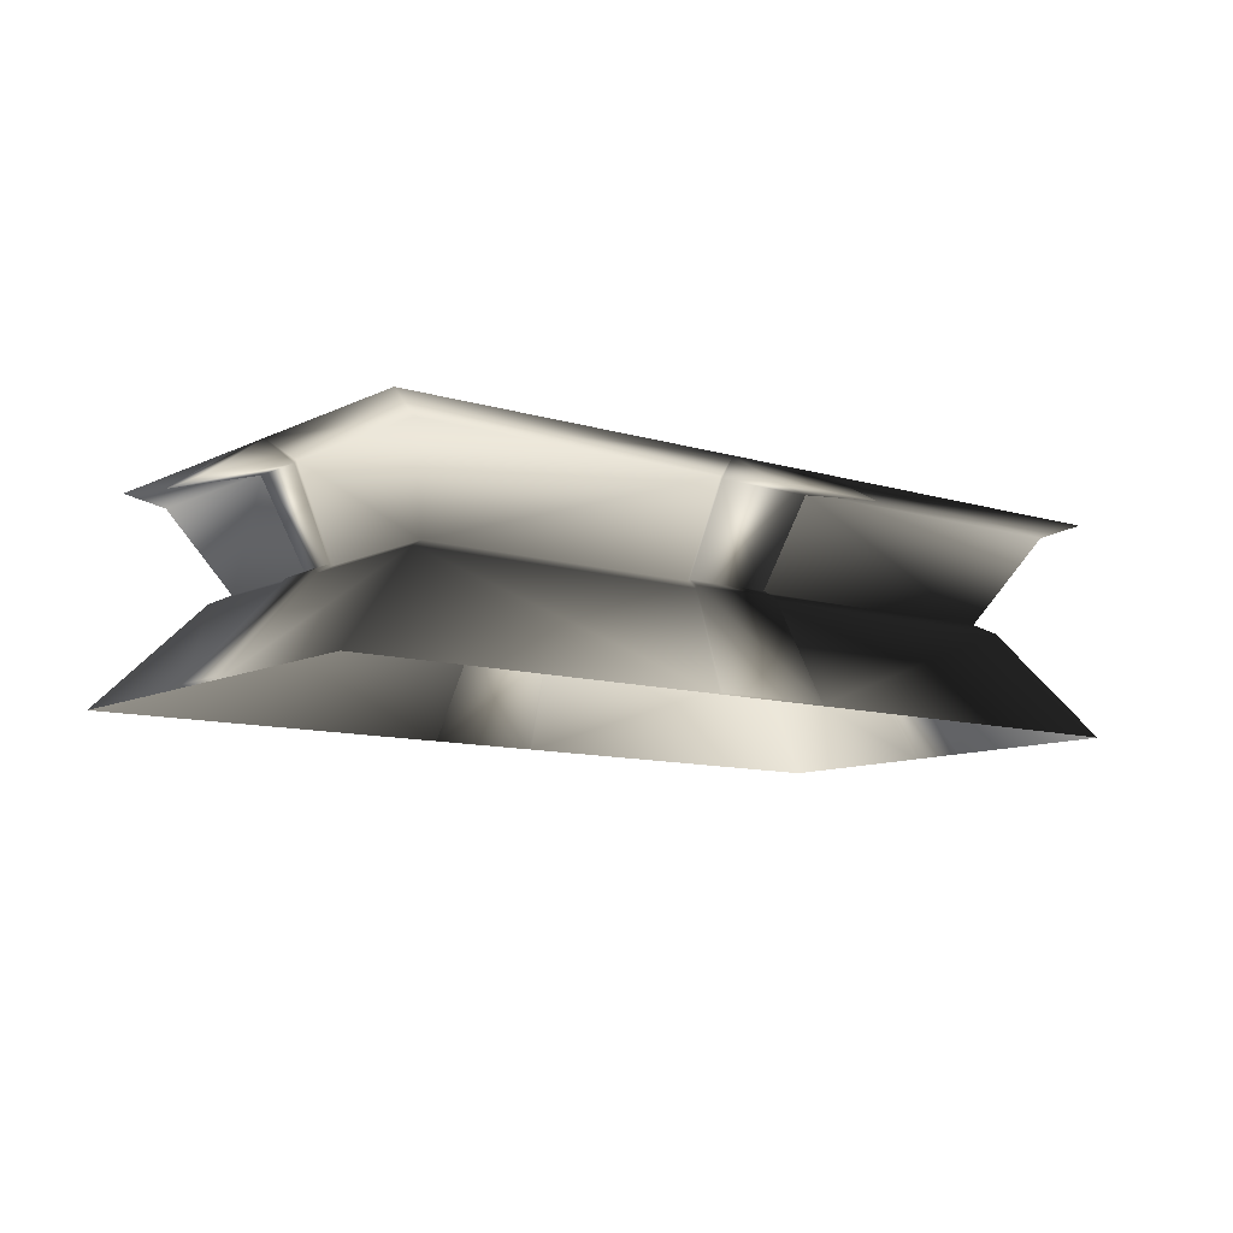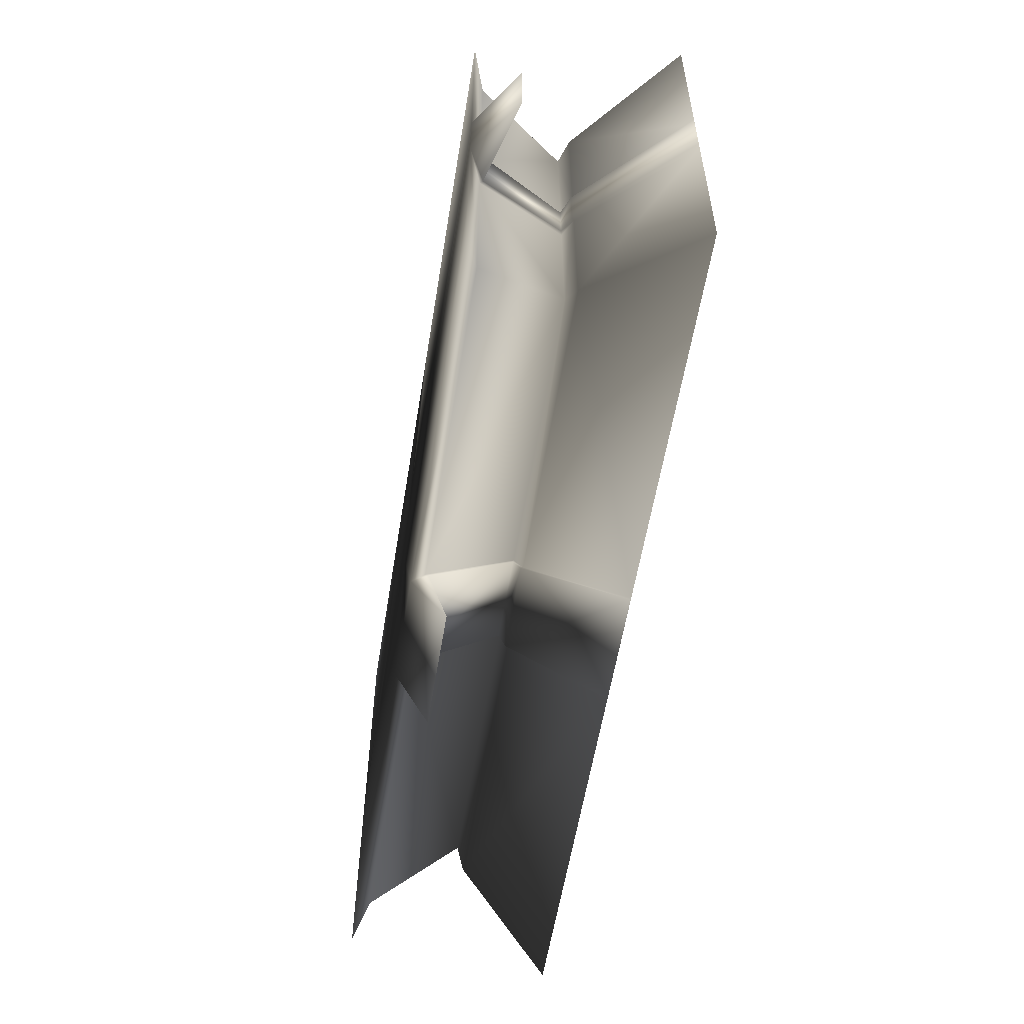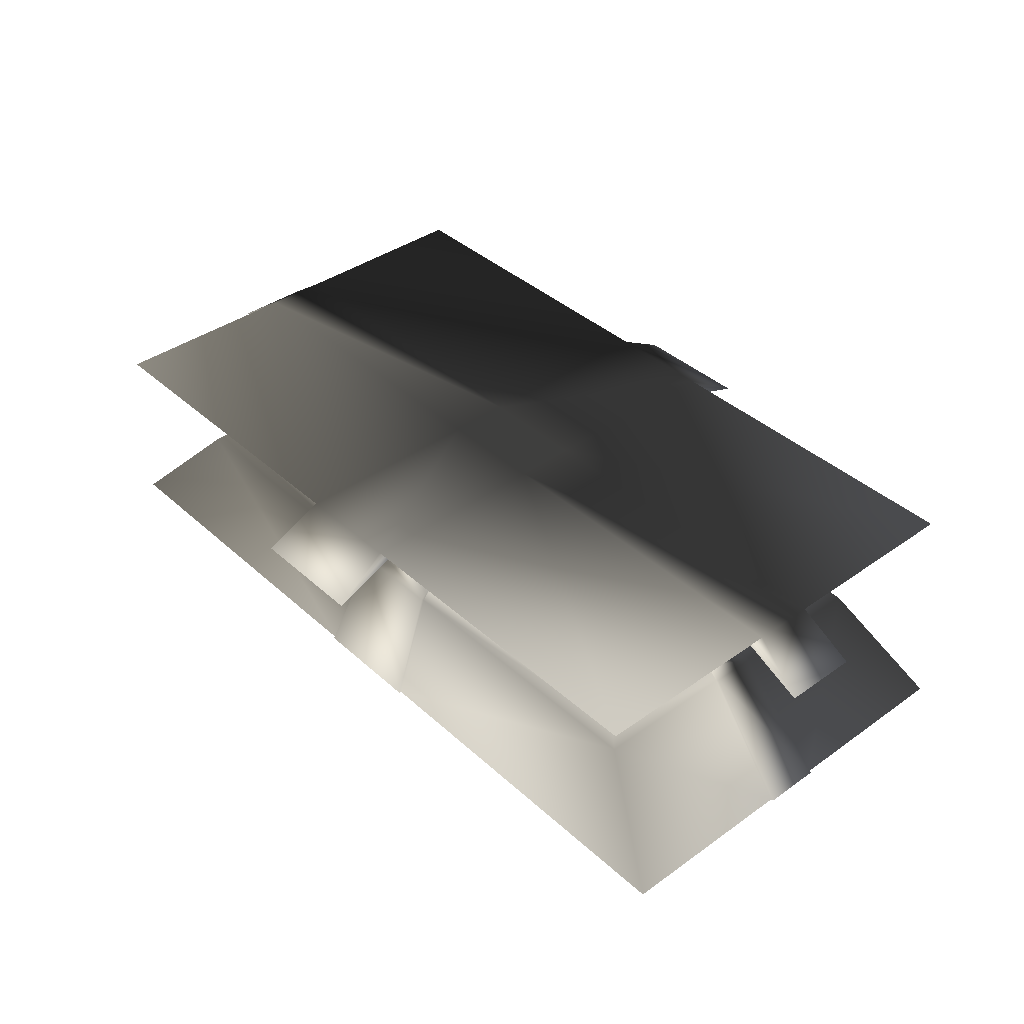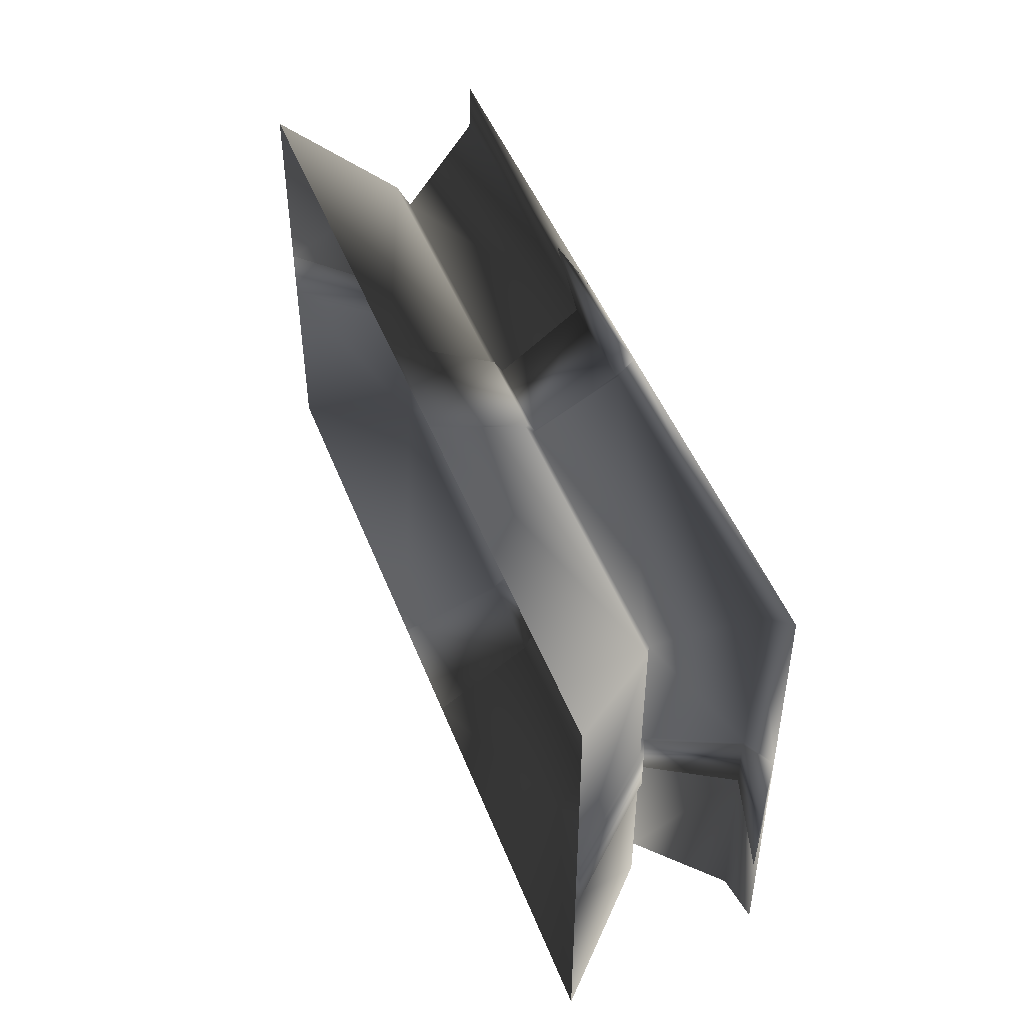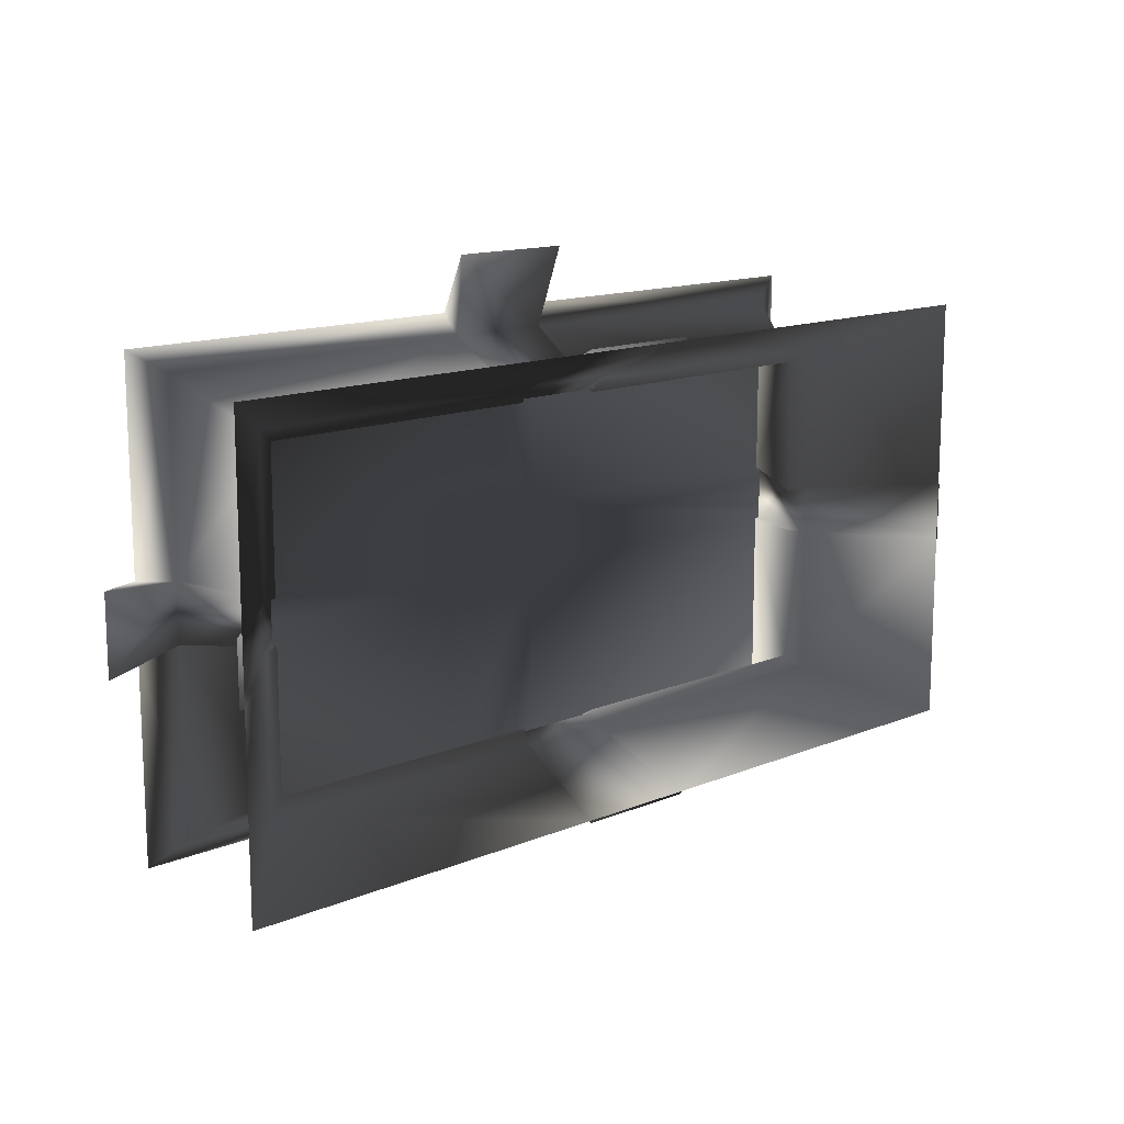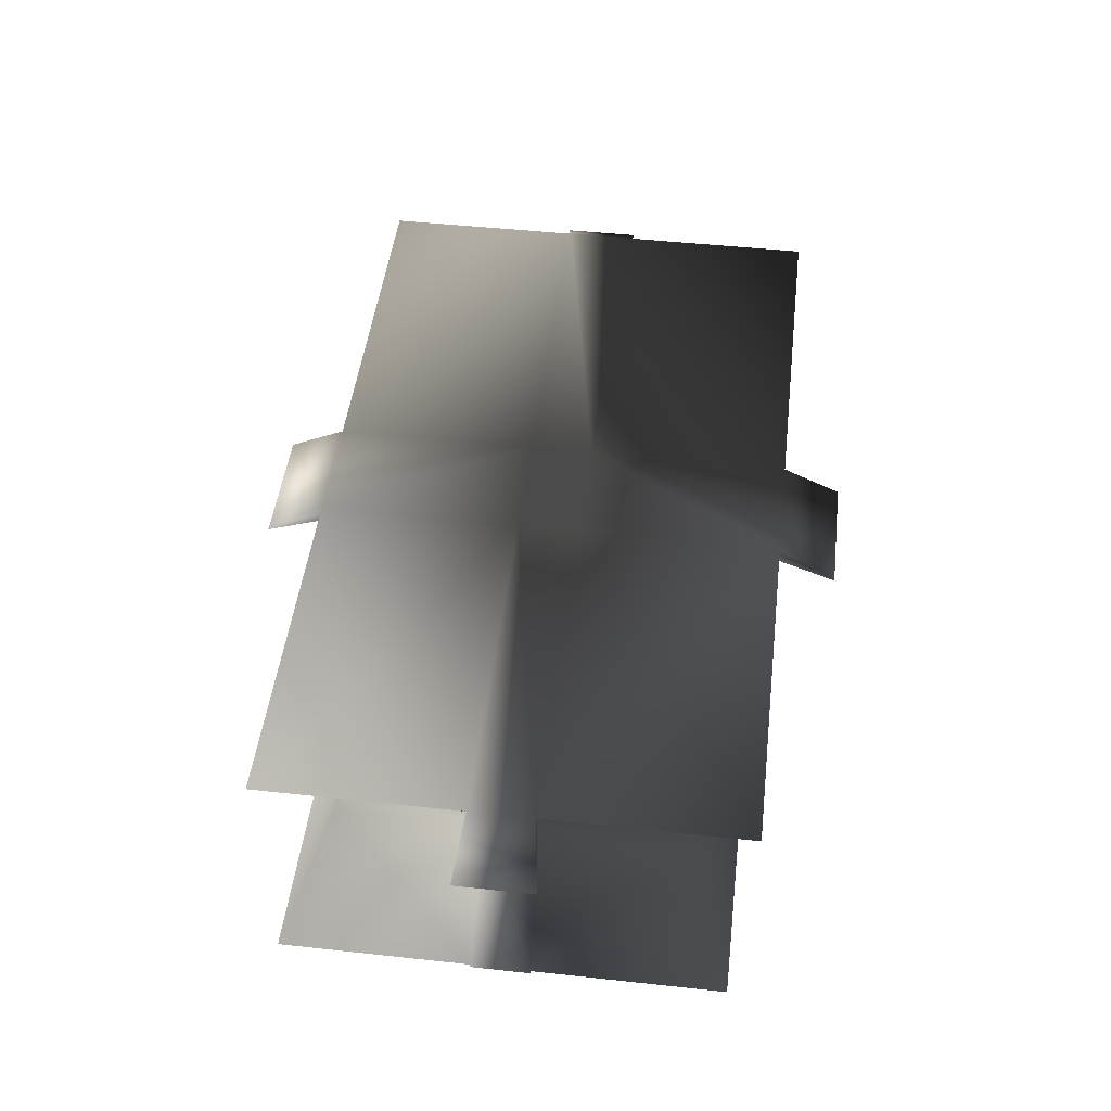
<metadata>
{"format":"obj","ext":"obj","renderer":"f3d","projection":"perspective","resolution":1024,"background":"white","views":[{"elev":-10.0,"azim":141.5,"up":"+Y"},{"elev":-57.6,"azim":-99.2,"up":"+Z"},{"elev":39.2,"azim":-131.7,"up":"+Y"},{"elev":47.6,"azim":69.3,"up":"+Z"},{"elev":13.7,"azim":-42.8,"up":"+Z"},{"elev":48.4,"azim":-83.1,"up":"+Y"}]}
</metadata>
<code>
v  2.453 0.3489 0.208
v  1.999 0.4698 0.152
v  1.999 0.4698 -0.1537
v  2.453 0.3489 -0.208
v  -0.3298 0.3743 1.551
v  -0.2685 0.4692 1.133
v  0.2685 0.4692 1.133
v  0.3298 0.3743 1.551
v  -2.453 0.3489 -0.208
v  -1.999 0.4698 -0.152
v  -1.999 0.4698 0.1537
v  -2.453 0.3489 0.208
v  0.3298 0.3744 -1.551
v  0.2685 0.4692 -1.133
v  -0.2685 0.4692 -1.133
v  -0.3298 0.3744 -1.551
v  1.777 0.0354 0.1139
v  1.777 0.0354 -0.1139
v  -0.2372 0.0341 0.86
v  0.2371 0.0341 0.86
v  -1.777 0.0354 -0.1139
v  -1.777 0.0354 0.1139
v  0.2371 0.0342 -0.86
v  -0.2372 0.0342 -0.86
v  1.863 -0.0048 0.1235
v  2.366 -0.5476 0.157
v  2.366 -0.5476 -0.157
v  1.863 -0.0048 -0.1235
v  -0.2496 -0.0062 0.928
v  -0.3173 -0.5506 1.178
v  0.3172 -0.5506 1.178
v  0.2496 -0.0062 0.928
v  -1.863 -0.0048 -0.1235
v  -2.366 -0.5476 -0.157
v  -2.366 -0.5476 0.157
v  -1.863 -0.0048 0.1235
v  0.2496 -0.0061 -0.9279
v  0.3172 -0.5505 -1.178
v  -0.3173 -0.5505 -1.178
v  -0.2496 -0.0061 -0.9279
v  2.165 0.5577 0.1678
v  2.165 0.5577 1.241
v  1.986 0.4848 1.125
v  1.986 0.4848 0.152
v  1.986 0.4848 -1.125
v  2.165 0.5577 -1.241
v  2.165 0.5577 -0.1678
v  1.986 0.4848 -0.152
v  -2.165 0.5577 -0.1678
v  -2.165 0.5577 -1.241
v  -1.986 0.4848 -1.125
v  -1.986 0.4848 -0.152
v  -1.986 0.4848 1.125
v  -2.165 0.5577 1.241
v  -2.165 0.5577 0.1678
v  -1.986 0.4848 0.152
v  1.755 0.03 0.8425
v  1.755 0.0301 0.1139
v  1.755 0.0301 -0.8425
v  1.755 0.0301 -0.1139
v  -1.755 0.0301 -0.8425
v  -1.755 0.0301 -0.1139
v  -1.755 0.03 0.8425
v  -1.755 0.0301 0.1139
v  1.847 -0.0173 0.914
v  2.347 -0.5578 1.162
v  2.347 -0.5577 0.157
v  1.847 -0.0173 0.1235
v  2.347 -0.5577 -0.157
v  2.347 -0.5577 -1.162
v  1.847 -0.0172 -0.914
v  1.847 -0.0173 -0.1235
v  -1.847 -0.0172 -0.914
v  -2.347 -0.5577 -1.162
v  -2.347 -0.5577 -0.157
v  -1.847 -0.0173 -0.1235
v  -2.347 -0.5577 0.157
v  -2.347 -0.5578 1.162
v  -1.847 -0.0173 0.914
v  -1.847 -0.0173 0.1235
v  -0.2927 0.5577 1.241
v  -0.2685 0.4848 1.125
v  0.2926 0.5577 1.241
v  0.2685 0.4848 1.125
v  0.2926 0.5577 -1.241
v  0.2685 0.4848 -1.125
v  -0.2927 0.5577 -1.241
v  -0.2685 0.4848 -1.125
v  -0.2372 0.03 0.8425
v  0.2371 0.03 0.8425
v  0.2371 0.0301 -0.8425
v  -0.2372 0.0301 -0.8425
v  -0.3173 -0.5578 1.162
v  -0.2496 -0.0173 0.914
v  0.3172 -0.5578 1.162
v  0.2496 -0.0173 0.914
v  0.3172 -0.5577 -1.162
v  0.2496 -0.0172 -0.914
v  -0.3173 -0.5577 -1.162
v  -0.2496 -0.0172 -0.914
v  0.2926 0.5577 -0.1678
v  -0.2927 0.5577 -0.1678
v  -0.2927 0.5577 0.1678
v  0.2926 0.5577 0.1678
g Box153
f 1 2 3 4
f 5 6 7 8
f 9 10 11 12
f 13 14 15 16
f 2 17 18 3
f 6 19 20 7
f 10 21 22 11
f 14 23 24 15
f 25 26 27 28
f 29 30 31 32
f 33 34 35 36
f 37 38 39 40
f 17 25 28 18
f 19 29 32 20
f 21 33 36 22
f 23 37 40 24
f 41 42 43 44
f 45 46 47 48
f 49 50 51 52
f 53 54 55 56
f 44 43 57 58
f 59 45 48 60
f 52 51 61 62
f 63 53 56 64
f 65 66 67 68
f 69 70 71 72
f 73 74 75 76
f 77 78 79 80
f 57 65 68 58
f 72 71 59 60
f 61 73 76 62
f 80 79 63 64
f 49 52 10 9
f 52 62 21 10
f 76 33 21 62
f 75 34 33 76
f 77 35 34 75
f 77 80 36 35
f 80 64 22 36
f 56 11 22 64
f 55 12 11 56
f 41 44 2 1
f 44 58 17 2
f 68 25 17 58
f 67 26 25 68
f 69 27 26 67
f 69 72 28 27
f 72 60 18 28
f 48 3 18 60
f 47 4 3 48
f 81 54 53 82
f 43 42 83 84
f 85 46 45 86
f 51 50 87 88
f 82 53 63 89
f 57 43 84 90
f 86 45 59 91
f 61 51 88 92
f 79 78 93 94
f 95 66 65 96
f 71 70 97 98
f 99 74 73 100
f 63 79 94 89
f 96 65 57 90
f 59 71 98 91
f 100 73 61 92
f 85 86 14 13
f 86 91 23 14
f 98 37 23 91
f 98 97 38 37
f 99 39 38 97
f 100 40 39 99
f 100 92 24 40
f 88 15 24 92
f 87 16 15 88
f 81 82 6 5
f 82 89 19 6
f 94 29 19 89
f 94 93 30 29
f 95 31 30 93
f 96 32 31 95
f 96 90 20 32
f 84 7 20 90
f 83 8 7 84
f 47 41 1 4
f 87 85 13 16
f 55 49 9 12
f 83 81 5 8
f 85 101 47 46
f 87 102 101 85
f 50 49 102 87
f 55 103 102 49
f 103 104 101 102
f 104 41 47 101
f 54 81 103 55
f 81 83 104 103
f 83 42 41 104

</code>
